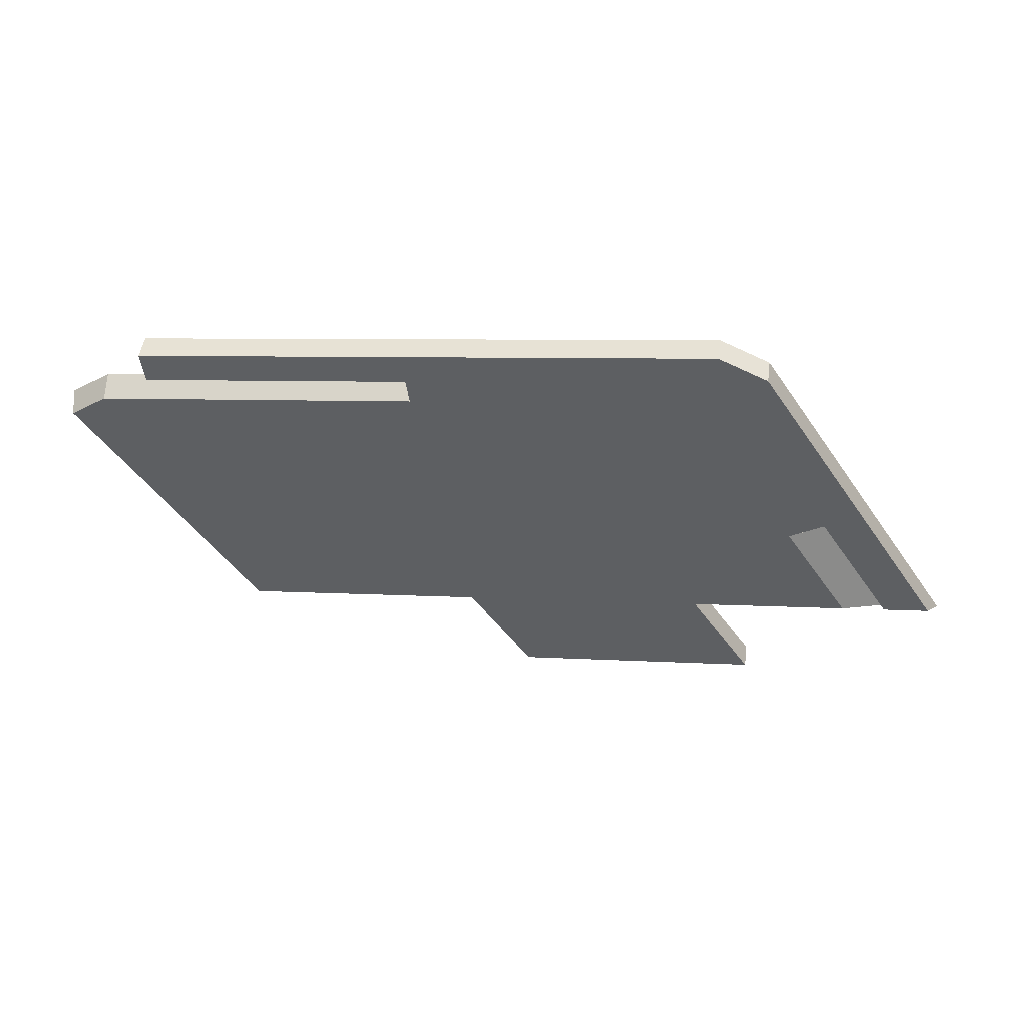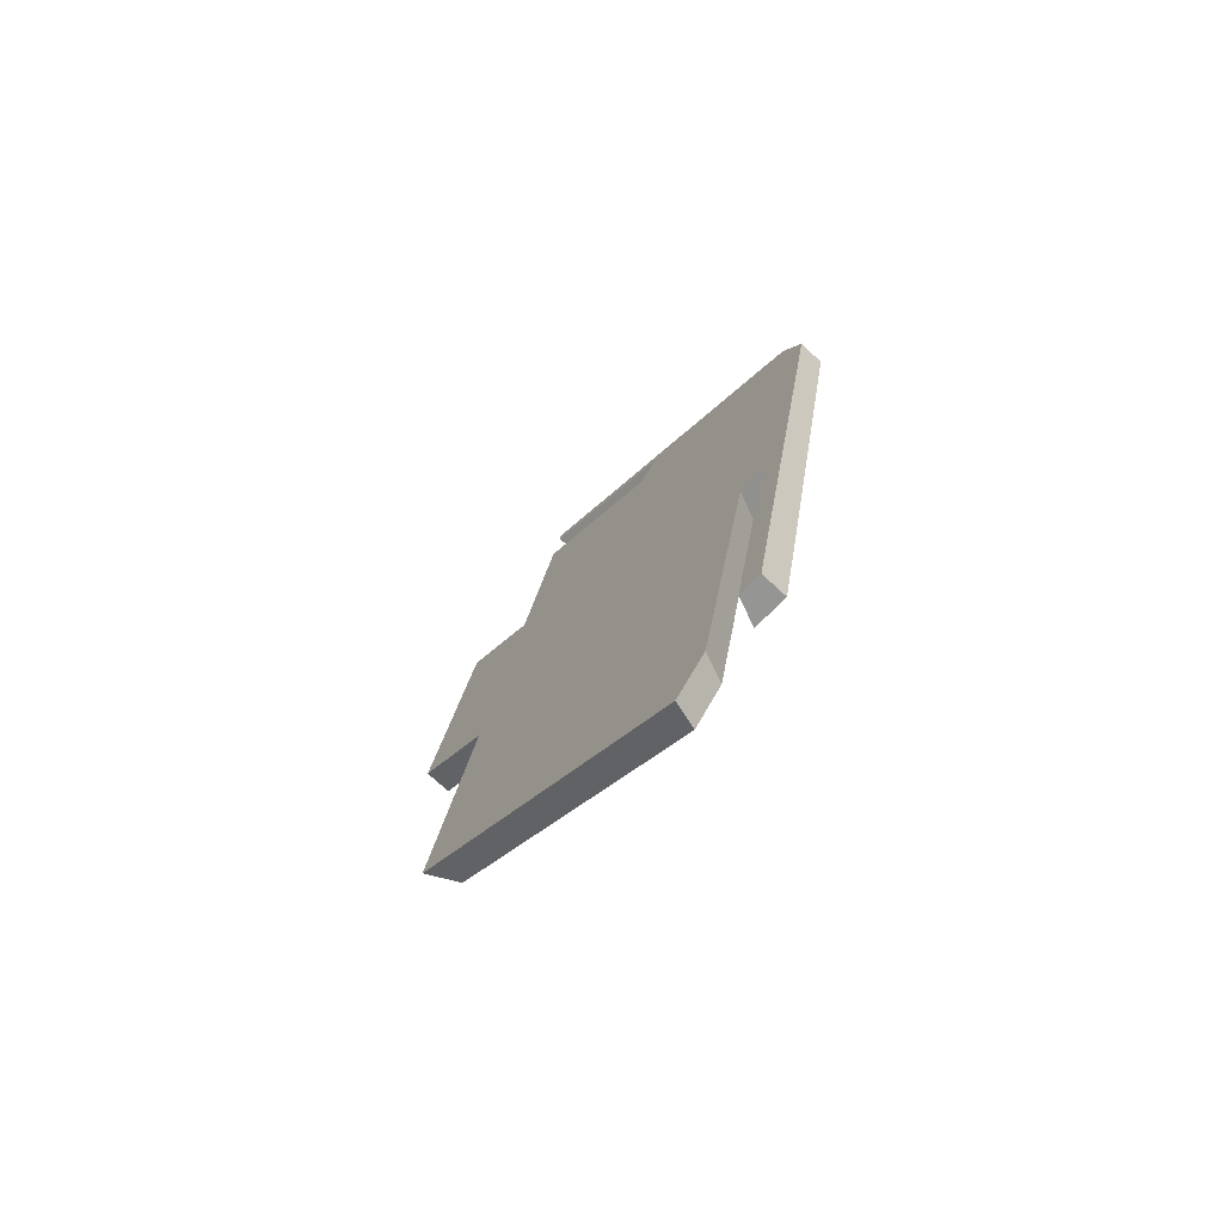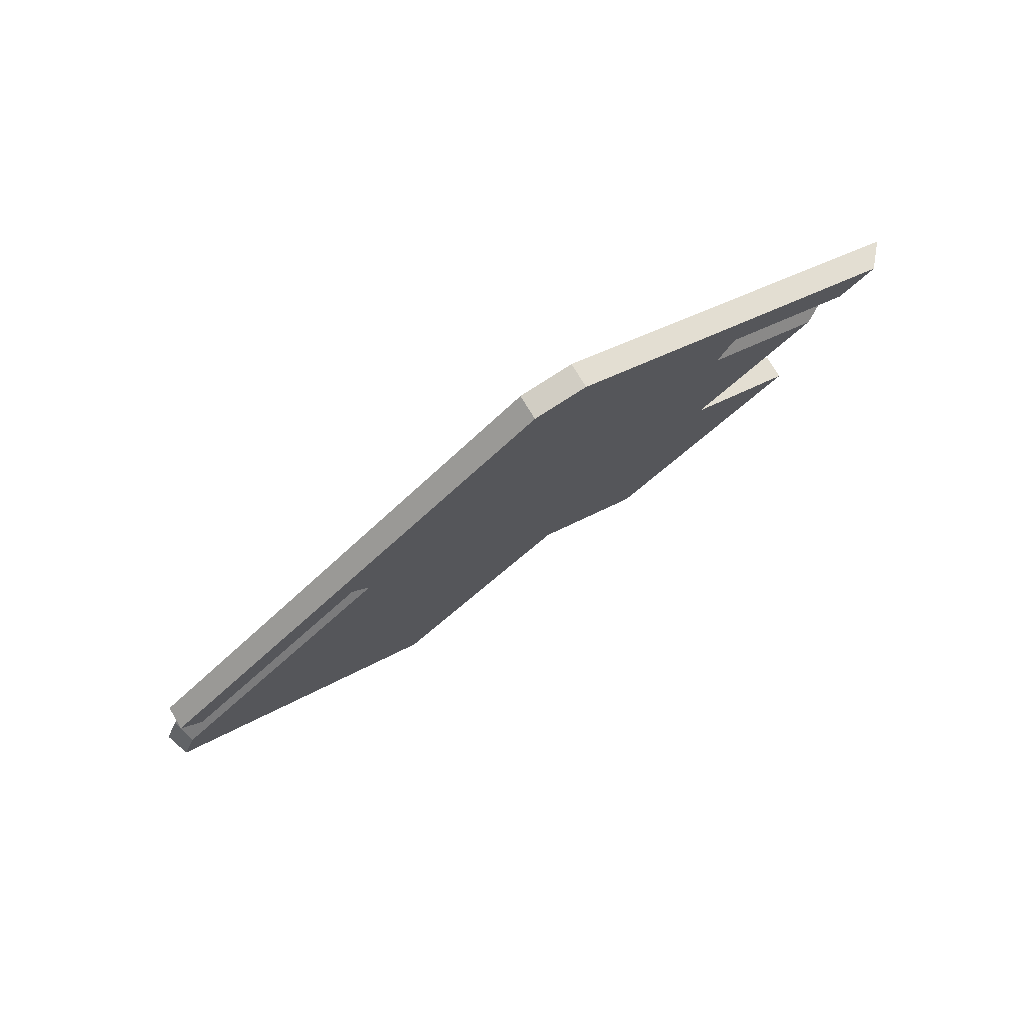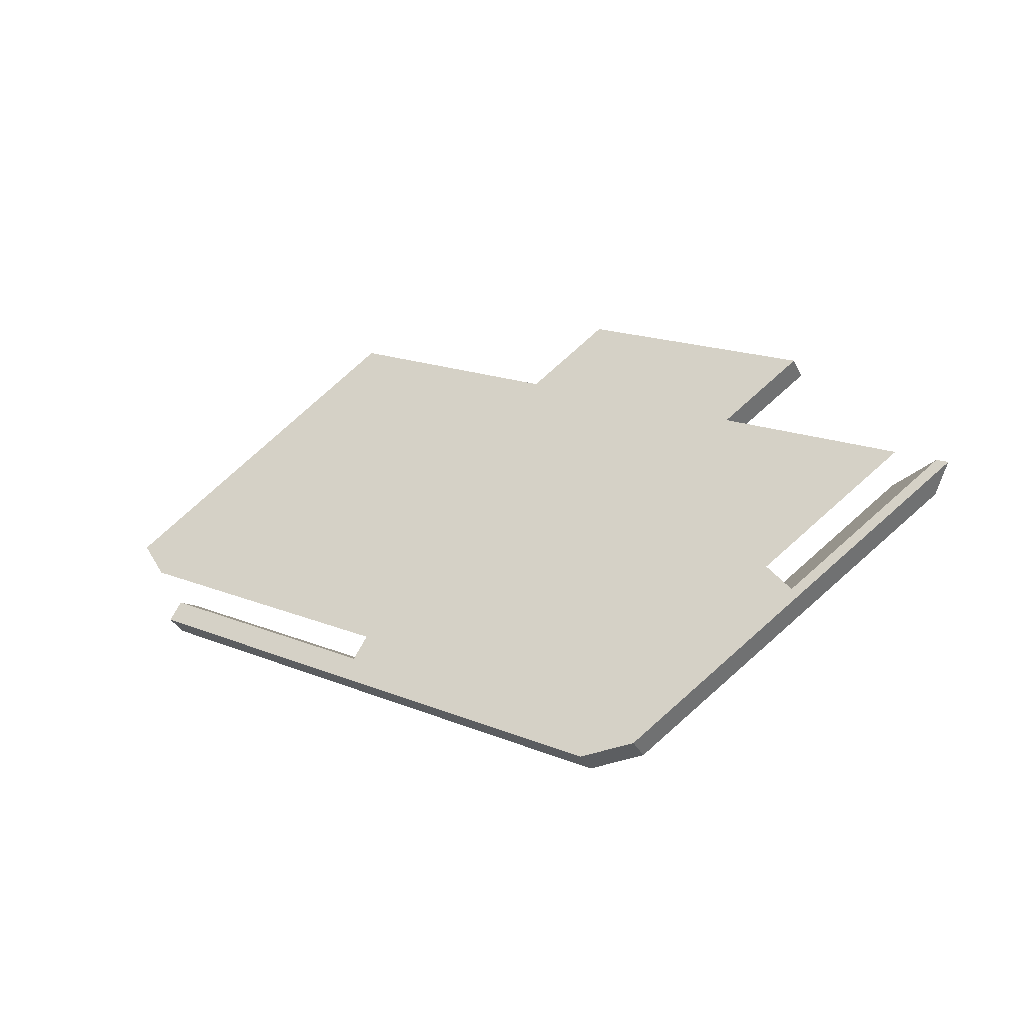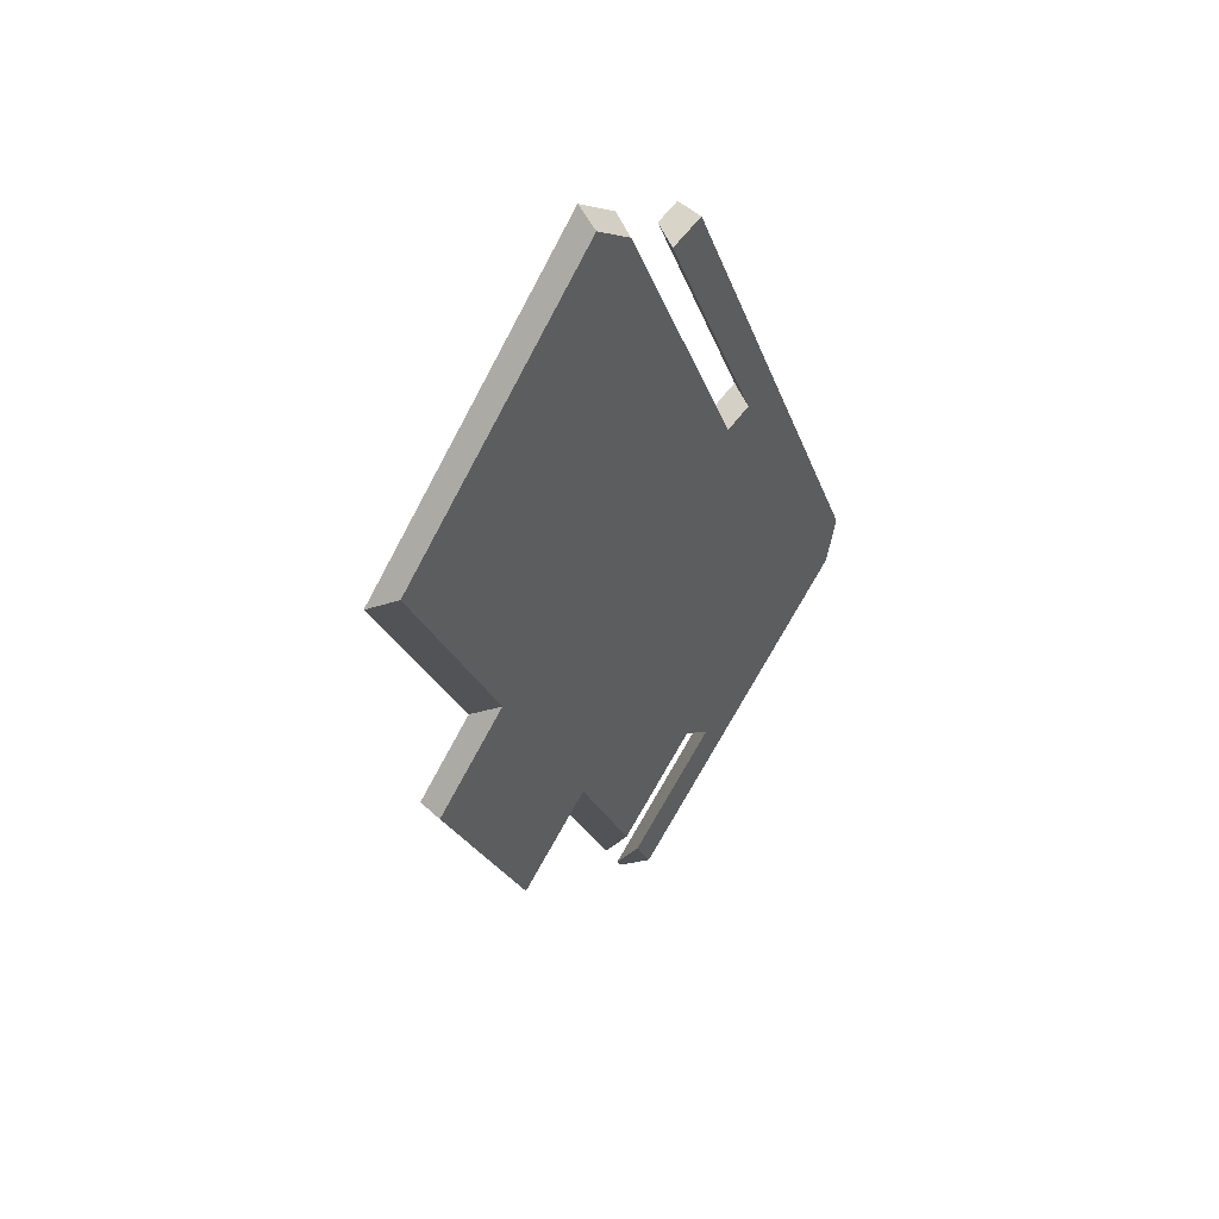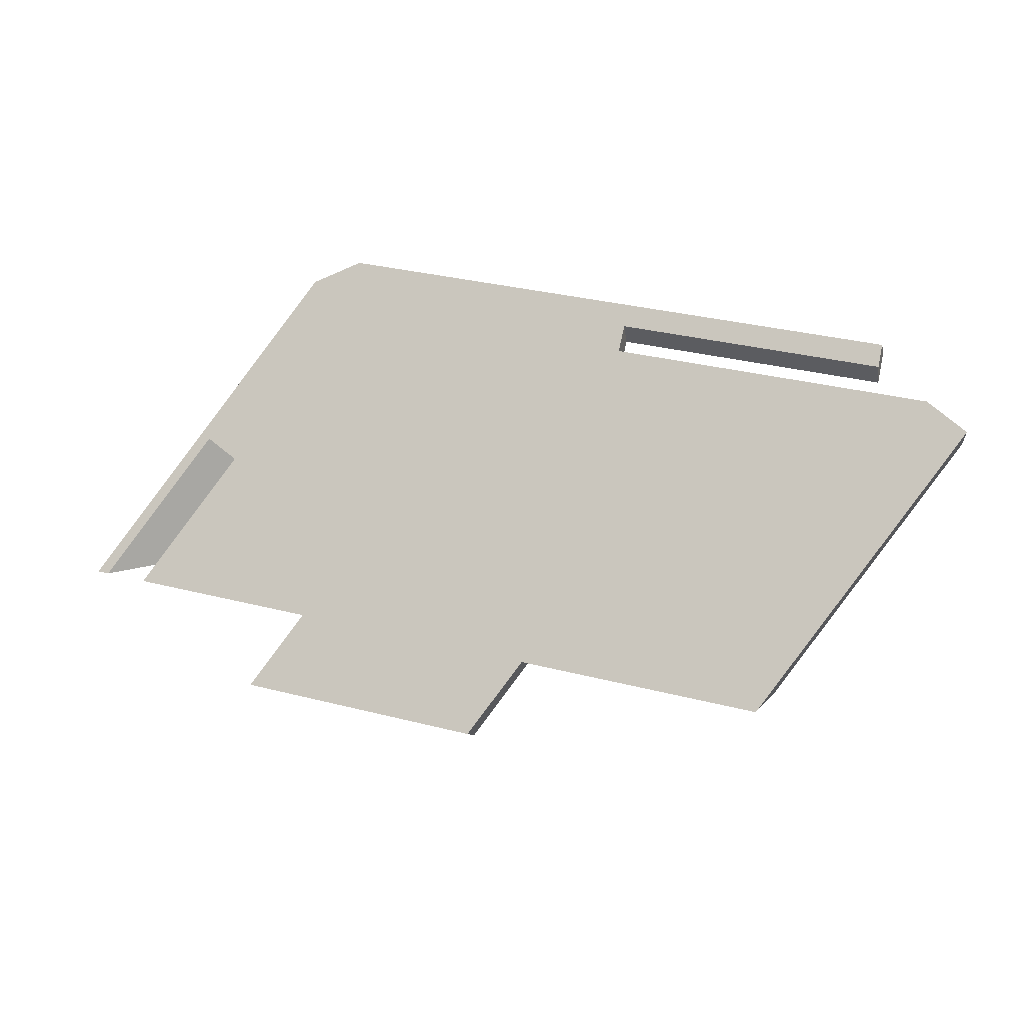
<metadata>
{"format":"obj","ext":"obj","renderer":"f3d","projection":"perspective","resolution":1024,"background":"white","views":[{"elev":6.3,"azim":10.8,"up":"+Z"},{"elev":23.2,"azim":-82.7,"up":"+Z"},{"elev":-45.5,"azim":49.7,"up":"+Y"},{"elev":17.8,"azim":38.5,"up":"+Y"},{"elev":-22.3,"azim":-74.4,"up":"+Z"},{"elev":33.8,"azim":-161.0,"up":"+Z"}]}
</metadata>
<code>
v 0.6441 -0.1847 -0.003276
v 0.6258 -0.1925 0.005335
v 0.6441 -0.1922 -0.01009
v 0.6258 -0.2 -0.001484
v 0.635 -0.1961 -0.005789
v 0.635 -0.1886 0.00103
v 0.5298 -0.06386 -0.1362
v 0.6294 -0.06386 -0.1362
v 0.5298 -0.07136 -0.143
v 0.6294 -0.07136 -0.143
v 0.5796 -0.06386 -0.1362
v 0.5796 -0.07136 -0.143
v 0.6505 -0.1318 -0.07654
v 0.6616 -0.1278 -0.06588
v 0.6903 -0.08671 -0.111
v 0.6725 -0.1004 -0.111
v 0.6807 -0.1004 -0.09598
v 0.6711 -0.1141 -0.08093
v 0.6578 -0.1213 -0.08804
v 0.6652 -0.1109 -0.09954
v 0.6759 -0.1323 -0.06089
v 0.7078 -0.08671 -0.111
v 0.69 -0.1004 -0.111
v 0.6989 -0.09356 -0.111
v 0.6972 -0.1019 -0.09432
v 0.6865 -0.1171 -0.0776
v 0.6649 -0.1363 -0.07155
v 0.6732 -0.1243 -0.08471
v 0.6816 -0.1124 -0.09787
v 0.6505 -0.1318 -0.07654
v 0.6616 -0.1278 -0.06588
v 0.6649 -0.1363 -0.07155
v 0.6759 -0.1323 -0.06089
v 0.502 -0.1836 -0.01956
v 0.502 -0.1789 -0.009666
v 0.502 -0.1862 -0.001561
v 0.502 -0.1909 -0.01145
v 0.4101 -0.1004 -0.111
v 0.5138 -0.08671 -0.111
v 0.5094 -0.1004 -0.111
v 0.5116 -0.09356 -0.111
v 0.4641 -0.08671 -0.111
v 0.4145 -0.08671 -0.111
v 0.4598 -0.1004 -0.111
v 0.5094 -0.1004 -0.111
v 0.5138 -0.08671 -0.111
v 0.5116 -0.09356 -0.111
v 0.5298 -0.06386 -0.1362
v 0.5258 -0.06957 -0.1299
v 0.5218 -0.07529 -0.1236
v 0.5178 -0.081 -0.1173
v 0.5298 -0.07136 -0.143
v 0.5145 -0.09315 -0.119
v 0.5196 -0.08589 -0.127
v 0.5247 -0.07862 -0.135
v 0.609 -0.1004 -0.111
v 0.6134 -0.08671 -0.111
v 0.6725 -0.1004 -0.111
v 0.6903 -0.08671 -0.111
v 0.6518 -0.08671 -0.111
v 0.6408 -0.1004 -0.111
v 0.609 -0.1004 -0.111
v 0.6134 -0.08671 -0.111
v 0.6294 -0.06386 -0.1362
v 0.6294 -0.07136 -0.143
v 0.6214 -0.07529 -0.1236
v 0.6192 -0.08589 -0.127
v 0.7127 -0.08671 -0.111
v 0.6441 -0.1847 -0.003276
v 0.6441 -0.1922 -0.01009
v 0.7084 -0.1004 -0.111
v 0.6869 -0.131 -0.07739
v 0.6655 -0.1616 -0.04374
v 0.667 -0.152 -0.03919
v 0.6898 -0.1194 -0.07511
v 0.69 -0.1004 -0.111
v 0.7127 -0.08671 -0.111
v 0.7084 -0.1004 -0.111
v 0.7078 -0.08671 -0.111
v 0.6989 -0.09356 -0.111
v 0.6992 -0.1004 -0.111
v 0.3724 -0.1836 -0.01956
v 0.3545 -0.1723 -0.01685
v 0.3561 -0.1776 -0.02611
v 0.3724 -0.1789 -0.009666
v 0.3634 -0.1756 -0.01326
v 0.3642 -0.1806 -0.02283
v 0.3724 -0.1789 -0.009666
v 0.502 -0.1836 -0.01956
v 0.502 -0.1789 -0.009666
v 0.4372 -0.1789 -0.009666
v 0.3724 -0.1836 -0.01956
v 0.4372 -0.1836 -0.01956
v 0.4145 -0.08671 -0.111
v 0.4101 -0.1004 -0.111
v 0.3545 -0.1723 -0.01685
v 0.3561 -0.1776 -0.02611
v 0.3831 -0.139 -0.06857
v 0.3945 -0.1153 -0.07964
v 0.3745 -0.1438 -0.04824
v 0.6258 -0.1925 0.005335
v 0.3945 -0.1925 0.005335
v 0.6258 -0.2 -0.001484
v 0.3945 -0.2 -0.001484
v 0.4523 -0.1925 0.005335
v 0.5101 -0.1925 0.005335
v 0.568 -0.1925 0.005335
v 0.568 -0.2 -0.001484
v 0.5101 -0.2 -0.001484
v 0.4523 -0.2 -0.001484
v 0.394 -0.1909 -0.01145
v 0.502 -0.1909 -0.01145
v 0.3941 -0.1862 -0.001561
v 0.502 -0.1862 -0.001561
v 0.4481 -0.1862 -0.001561
v 0.448 -0.1909 -0.01145
v 0.441 -0.09538 -0.1015
v 0.441 -0.1282 -0.06542
v 0.441 -0.161 -0.02933
v 0.5316 -0.09538 -0.1015
v 0.5316 -0.1282 -0.06542
v 0.5316 -0.161 -0.02933
v 0.6221 -0.09538 -0.1015
v 0.6221 -0.1282 -0.06542
v 0.6221 -0.161 -0.02933
v 0.6258 -0.1925 0.005335
v 0.568 -0.1925 0.005335
v 0.5101 -0.1925 0.005335
v 0.4523 -0.1925 0.005335
v 0.3945 -0.1925 0.005335
v 0.6441 -0.1847 -0.003276
v 0.635 -0.1886 0.00103
v 0.6616 -0.1278 -0.06588
v 0.6759 -0.1323 -0.06089
v 0.502 -0.1862 -0.001561
v 0.502 -0.1789 -0.009666
v 0.4145 -0.08671 -0.111
v 0.4641 -0.08671 -0.111
v 0.5138 -0.08671 -0.111
v 0.5178 -0.081 -0.1173
v 0.5218 -0.07529 -0.1236
v 0.5258 -0.06957 -0.1299
v 0.5298 -0.06386 -0.1362
v 0.5796 -0.06386 -0.1362
v 0.6294 -0.06386 -0.1362
v 0.7078 -0.08671 -0.111
v 0.7127 -0.08671 -0.111
v 0.6134 -0.08671 -0.111
v 0.6518 -0.08671 -0.111
v 0.6903 -0.08671 -0.111
v 0.6214 -0.07529 -0.1236
v 0.6898 -0.1194 -0.07511
v 0.667 -0.152 -0.03919
v 0.6807 -0.1004 -0.09598
v 0.6711 -0.1141 -0.08093
v 0.6865 -0.1171 -0.0776
v 0.6972 -0.1019 -0.09432
v 0.3724 -0.1789 -0.009666
v 0.3634 -0.1756 -0.01326
v 0.3545 -0.1723 -0.01685
v 0.3745 -0.1438 -0.04824
v 0.3945 -0.1153 -0.07964
v 0.4372 -0.1789 -0.009666
v 0.3941 -0.1862 -0.001561
v 0.4481 -0.1862 -0.001561
v 0.4399 -0.1357 -0.07224
v 0.4399 -0.1685 -0.03615
v 0.5294 -0.1357 -0.07224
v 0.5294 -0.1685 -0.03615
v 0.6189 -0.1357 -0.07224
v 0.6189 -0.1685 -0.03615
v 0.6258 -0.2 -0.001484
v 0.568 -0.2 -0.001484
v 0.5101 -0.2 -0.001484
v 0.4523 -0.2 -0.001484
v 0.3945 -0.2 -0.001484
v 0.6441 -0.1922 -0.01009
v 0.635 -0.1961 -0.005789
v 0.6505 -0.1318 -0.07654
v 0.6649 -0.1363 -0.07155
v 0.502 -0.1909 -0.01145
v 0.502 -0.1836 -0.01956
v 0.4101 -0.1004 -0.111
v 0.4598 -0.1004 -0.111
v 0.5094 -0.1004 -0.111
v 0.5145 -0.09315 -0.119
v 0.5196 -0.08589 -0.127
v 0.5247 -0.07862 -0.135
v 0.5298 -0.07136 -0.143
v 0.5796 -0.07136 -0.143
v 0.6294 -0.07136 -0.143
v 0.69 -0.1004 -0.111
v 0.6992 -0.1004 -0.111
v 0.7084 -0.1004 -0.111
v 0.609 -0.1004 -0.111
v 0.6408 -0.1004 -0.111
v 0.6725 -0.1004 -0.111
v 0.6192 -0.08589 -0.127
v 0.6869 -0.131 -0.07739
v 0.6655 -0.1616 -0.04374
v 0.6652 -0.1109 -0.09954
v 0.6578 -0.1213 -0.08804
v 0.6732 -0.1243 -0.08471
v 0.6816 -0.1124 -0.09787
v 0.3724 -0.1836 -0.01956
v 0.3642 -0.1806 -0.02283
v 0.3561 -0.1776 -0.02611
v 0.3831 -0.139 -0.06857
v 0.4372 -0.1836 -0.01956
v 0.3942 -0.1955 -0.006467
v 0.394 -0.1909 -0.01145
v 0.448 -0.1909 -0.01145
v 0.3945 -0.2 -0.001484
v 0.3945 -0.1925 0.005335
v 0.3941 -0.1862 -0.001561
v 0.394 -0.1909 -0.01145
v 0.3942 -0.1955 -0.006467
f 6 5 3 1
f 2 4 5 6
f 11 12 9 7
f 8 10 12 11
f 13 19 18 14
f 18 19 20
f 17 20 16
f 16 15 17
f 18 20 17
f 27 21 26 28
f 26 29 28
f 24 23 29
f 22 24 25
f 29 25 24
f 26 25 29
f 31 33 32
f 32 30 31
f 35 34 37
f 37 36 35
f 41 40 44
f 38 43 42 44
f 42 39 41
f 41 44 42
f 52 49 48
f 49 52 55
f 55 54 50
f 50 49 55
f 53 46 51
f 54 53 51
f 45 47 53
f 46 53 47
f 50 54 51
f 60 58 61
f 56 57 60 61
f 58 60 59
f 66 65 64
f 67 65 66
f 63 62 67
f 66 63 67
f 75 72 71 68
f 69 70 73 74
f 74 73 72 75
f 80 78 81
f 80 81 76
f 79 77 80
f 78 80 77
f 87 83 84
f 82 86 87
f 83 87 86
f 85 86 82
f 91 88 92 93
f 93 89 90 91
f 100 98 97 96
f 98 100 99
f 98 99 94 95
f 107 108 103 101
f 105 110 109 106
f 102 104 110 105
f 106 109 108 107
f 111 113 115 116
f 114 112 116 115
f 121 120 117 118
f 122 121 118 119
f 124 123 120 121
f 125 124 121 122
f 117 138 137
f 162 117 137
f 118 162 161
f 117 162 118
f 119 118 161
f 120 138 117
f 142 141 144
f 141 140 148
f 120 140 139
f 140 120 148
f 138 120 139
f 144 143 142
f 119 159 158
f 160 159 119
f 163 119 158
f 164 130 165
f 119 136 122
f 127 135 128
f 165 129 135
f 128 135 129
f 130 129 165
f 136 135 127
f 119 163 136
f 119 161 160
f 151 145 144
f 148 151 144
f 123 149 148
f 154 149 123
f 148 120 123
f 157 147 146
f 123 155 154
f 157 152 147
f 149 154 150
f 124 155 123
f 131 125 132
f 127 125 122
f 126 132 127
f 125 127 132
f 153 124 125
f 136 127 122
f 134 152 156
f 155 124 133
f 157 156 152
f 125 131 153
f 134 133 153
f 152 134 153
f 133 124 153
f 144 141 148
f 169 167 166 168
f 171 169 168 170
f 166 183 184
f 167 208 166
f 183 166 208
f 207 208 167
f 185 166 184
f 185 186 195
f 186 187 195
f 185 195 168
f 185 168 166
f 190 187 188
f 182 167 169
f 167 205 206
f 212 210 211
f 175 176 210
f 206 207 167
f 205 167 209
f 210 212 175
f 174 175 181
f 212 181 175
f 182 173 181
f 174 181 173
f 209 167 182
f 169 173 182
f 187 190 195
f 198 190 191
f 190 198 195
f 196 202 195
f 168 195 170
f 204 193 194
f 193 204 192
f 204 194 199
f 196 197 201
f 201 202 196
f 177 171 200
f 170 200 171
f 178 171 177
f 169 171 173
f 172 173 178
f 171 178 173
f 204 199 203
f 199 180 203
f 170 180 200
f 199 200 180
f 179 180 170
f 170 202 179
f 202 170 195
f 188 189 190
f 217 213 214
f 217 215 216
f 214 215 217

</code>
